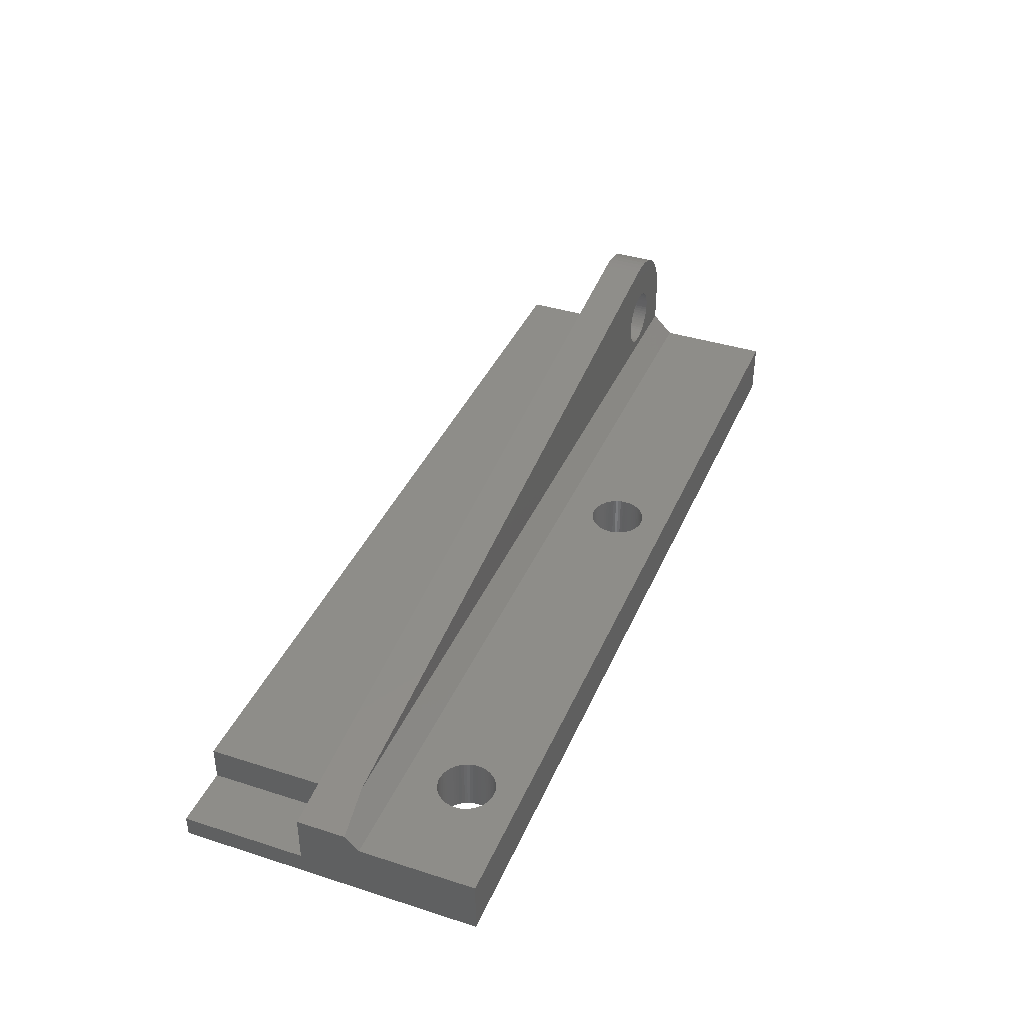
<metadata>
{"format":"stl","ext":"stl","renderer":"f3d","projection":"perspective","resolution":1024,"background":"white","views":[{"elev":39.0,"azim":111.8,"up":"+Z"}]}
</metadata>
<code>
# stl→obj: 438 verts, 884 faces
v -18.39 159.8 28.28
v -86.39 159.8 28.28
v -18.39 158.8 29.28
v -86.39 158.2 29.83
v -22.29 158.2 29.83
v -78.85 158.2 32.56
v -78.84 158.2 32.78
v -78.89 158.2 32.34
v -78.94 158.2 32.13
v -78.85 158.2 33
v -78.89 158.2 33.22
v -78.94 158.2 33.44
v -79.01 158.2 33.64
v -79.11 158.2 33.84
v -79.22 158.2 34.03
v -79.35 158.2 34.21
v -79.5 158.2 34.37
v -79.66 158.2 34.52
v -79.84 158.2 34.65
v -80.03 158.2 34.77
v -80.35 158.2 38.03
v -80.23 158.2 34.86
v -80.44 158.2 34.94
v -80.65 158.2 34.99
v -84.12 158.2 37.13
v -83.64 158.2 37.43
v -83.13 158.2 37.68
v -82.59 158.2 37.87
v -82.04 158.2 38
v -81.48 158.2 38.07
v -80.92 158.2 38.08
v -80.87 158.2 35.02
v -84.57 158.2 36.78
v -84.98 158.2 36.39
v -85.34 158.2 35.96
v -81.09 158.2 35.03
v -85.65 158.2 35.48
v -81.31 158.2 35.02
v -81.53 158.2 34.99
v -85.91 158.2 34.98
v -81.75 158.2 34.94
v -81.95 158.2 34.86
v -82.15 158.2 34.77
v -82.34 158.2 34.65
v -86.12 158.2 34.45
v -82.52 158.2 34.52
v -82.68 158.2 34.37
v -82.83 158.2 34.21
v -86.27 158.2 33.91
v -82.96 158.2 34.03
v -83.08 158.2 33.84
v -83.17 158.2 33.64
v -86.36 158.2 33.35
v -83.25 158.2 33.44
v -83.3 158.2 33.22
v -83.33 158.2 33
v -86.39 158.2 32.78
v -83.34 158.2 32.78
v -83.33 158.2 32.56
v -83.3 158.2 32.34
v -83.25 158.2 32.13
v -83.17 158.2 31.92
v -83.08 158.2 31.72
v -82.96 158.2 31.53
v -82.83 158.2 31.36
v -82.68 158.2 31.19
v -82.52 158.2 31.04
v -82.34 158.2 30.91
v -82.15 158.2 30.8
v -81.95 158.2 30.7
v -81.75 158.2 30.63
v -81.53 158.2 30.58
v -81.31 158.2 30.54
v -81.09 158.2 30.53
v -80.87 158.2 30.54
v -80.65 158.2 30.58
v -80.44 158.2 30.63
v -80.23 158.2 30.7
v -80.03 158.2 30.8
v -79.84 158.2 30.91
v -79.66 158.2 31.04
v -79.5 158.2 31.19
v -79.35 158.2 31.36
v -79.22 158.2 31.53
v -79.11 158.2 31.72
v -79.01 158.2 31.92
v -80.23 155.2 30.7
v -80.44 155.2 30.63
v -22.79 155.2 28.28
v -80.03 155.2 30.8
v -79.84 155.2 30.91
v -22.79 155.2 25.78
v -18.39 155.2 25.78
v -18.39 155.2 29.28
v -78.94 155.2 33.44
v -79.01 155.2 33.64
v -78.89 155.2 33.22
v -78.85 155.2 33
v -78.84 155.2 32.78
v -78.85 155.2 32.56
v -78.89 155.2 32.34
v -78.94 155.2 32.13
v -79.01 155.2 31.92
v -79.11 155.2 31.72
v -79.22 155.2 31.53
v -79.35 155.2 31.36
v -79.5 155.2 31.19
v -79.66 155.2 31.04
v -80.23 155.2 34.86
v -80.03 155.2 34.77
v -80.35 155.2 38.03
v -80.44 155.2 34.94
v -80.65 155.2 34.99
v -80.92 155.2 38.08
v -80.87 155.2 35.02
v -84.12 155.2 37.13
v -84.57 155.2 36.78
v -84.98 155.2 36.39
v -81.09 155.2 35.03
v -85.34 155.2 35.96
v -81.31 155.2 35.02
v -85.65 155.2 35.48
v -81.53 155.2 34.99
v -81.75 155.2 34.94
v -81.48 155.2 38.07
v -82.04 155.2 38
v -82.59 155.2 37.87
v -83.13 155.2 37.68
v -83.64 155.2 37.43
v -85.91 155.2 34.98
v -81.95 155.2 34.86
v -82.15 155.2 34.77
v -82.34 155.2 34.65
v -82.52 155.2 34.52
v -86.12 155.2 34.45
v -82.68 155.2 34.37
v -82.83 155.2 34.21
v -82.96 155.2 34.03
v -86.27 155.2 33.91
v -83.08 155.2 33.84
v -83.17 155.2 33.64
v -86.36 155.2 33.35
v -83.25 155.2 33.44
v -83.3 155.2 33.22
v -83.33 155.2 33
v -86.39 155.2 32.78
v -83.34 155.2 32.78
v -83.33 155.2 32.56
v -82.34 155.2 30.91
v -82.52 155.2 31.04
v -86.39 155.2 28.28
v -82.15 155.2 30.8
v -81.95 155.2 30.7
v -80.65 155.2 30.58
v -80.87 155.2 30.54
v -81.09 155.2 30.53
v -81.31 155.2 30.54
v -81.53 155.2 30.58
v -81.75 155.2 30.63
v -82.68 155.2 31.19
v -82.83 155.2 31.36
v -82.96 155.2 31.53
v -83.08 155.2 31.72
v -83.17 155.2 31.92
v -83.25 155.2 32.13
v -83.3 155.2 32.34
v -79.84 155.2 34.65
v -79.66 155.2 34.52
v -79.5 155.2 34.37
v -79.35 155.2 34.21
v -79.22 155.2 34.03
v -79.11 155.2 33.84
v -86.39 146.2 24.28
v -86.39 168.2 24.28
v -86.39 146.2 28.28
v -86.39 168.2 28.28
v -18.39 168.2 28.28
v -18.39 168.2 24.28
v -18.39 146.2 24.28
v -18.39 146.2 25.78
v -22.79 146.2 28.28
v -22.79 146.2 25.78
v -26.39 166.2 28.28
v -26.59 166.2 28.28
v -26.19 166.2 28.28
v -25.99 166.2 28.28
v -25.8 166.2 28.28
v -25.61 166.1 28.28
v -25.43 166 28.28
v -25.25 165.9 28.28
v -25.09 165.8 28.28
v -24.94 165.6 28.28
v -24.81 165.5 28.28
v -24.69 165.3 28.28
v -24.58 165.2 28.28
v -24.5 165 28.28
v -24.43 164.8 28.28
v -24.38 164.6 28.28
v -24.35 164.4 28.28
v -24.34 164.2 28.28
v -24.35 164 28.28
v -24.38 163.8 28.28
v -24.43 163.6 28.28
v -24.5 163.4 28.28
v -24.58 163.2 28.28
v -24.69 163.1 28.28
v -24.81 162.9 28.28
v -24.94 162.8 28.28
v -25.09 162.6 28.28
v -25.25 162.5 28.28
v -25.43 162.4 28.28
v -25.61 162.3 28.28
v -25.8 162.2 28.28
v -25.99 162.2 28.28
v -26.19 162.2 28.28
v -26.39 162.2 28.28
v -26.59 162.2 28.28
v -58.19 162.2 28.28
v -57.99 162.2 28.28
v -26.79 162.2 28.28
v -57.8 162.2 28.28
v -26.99 162.2 28.28
v -57.61 162.3 28.28
v -27.18 162.3 28.28
v -57.43 162.4 28.28
v -27.36 162.4 28.28
v -57.25 162.5 28.28
v -27.53 162.5 28.28
v -57.09 162.6 28.28
v -27.69 162.6 28.28
v -56.94 162.8 28.28
v -27.84 162.8 28.28
v -56.81 162.9 28.28
v -27.98 162.9 28.28
v -56.69 163.1 28.28
v -28.1 163.1 28.28
v -56.58 163.2 28.28
v -28.2 163.2 28.28
v -56.5 163.4 28.28
v -28.29 163.4 28.28
v -56.43 163.6 28.28
v -28.35 163.6 28.28
v -56.38 163.8 28.28
v -28.4 163.8 28.28
v -56.35 164 28.28
v -28.43 164 28.28
v -56.34 164.2 28.28
v -28.44 164.2 28.28
v -56.35 164.4 28.28
v -28.43 164.4 28.28
v -56.38 164.6 28.28
v -28.4 164.6 28.28
v -56.43 164.8 28.28
v -28.35 164.8 28.28
v -56.5 165 28.28
v -28.29 165 28.28
v -56.58 165.2 28.28
v -28.2 165.2 28.28
v -56.69 165.3 28.28
v -28.1 165.3 28.28
v -56.81 165.5 28.28
v -27.98 165.5 28.28
v -56.94 165.6 28.28
v -27.84 165.6 28.28
v -57.09 165.8 28.28
v -27.69 165.8 28.28
v -57.25 165.9 28.28
v -27.53 165.9 28.28
v -57.43 166 28.28
v -27.36 166 28.28
v -57.61 166.1 28.28
v -27.18 166.1 28.28
v -57.8 166.2 28.28
v -26.99 166.2 28.28
v -57.99 166.2 28.28
v -26.79 166.2 28.28
v -58.19 166.2 28.28
v -58.39 166.2 28.28
v -58.59 166.2 28.28
v -58.79 166.2 28.28
v -58.99 166.2 28.28
v -59.18 166.1 28.28
v -59.36 166 28.28
v -59.53 165.9 28.28
v -59.69 165.8 28.28
v -59.84 165.6 28.28
v -59.98 165.5 28.28
v -60.1 165.3 28.28
v -60.2 165.2 28.28
v -60.29 165 28.28
v -60.35 164.8 28.28
v -60.4 164.6 28.28
v -60.43 164.4 28.28
v -60.44 164.2 28.28
v -60.43 164 28.28
v -60.4 163.8 28.28
v -60.35 163.6 28.28
v -58.39 162.2 28.28
v -58.59 162.2 28.28
v -58.79 162.2 28.28
v -58.99 162.2 28.28
v -59.18 162.3 28.28
v -59.36 162.4 28.28
v -59.53 162.5 28.28
v -59.69 162.6 28.28
v -59.84 162.8 28.28
v -59.98 162.9 28.28
v -60.1 163.1 28.28
v -60.2 163.2 28.28
v -60.29 163.4 28.28
v -24.43 164.8 24.28
v -24.38 164.6 24.28
v -24.5 165 24.28
v -24.58 165.2 24.28
v -24.69 165.3 24.28
v -24.81 165.5 24.28
v -24.94 165.6 24.28
v -24.35 164.4 24.28
v -25.09 165.8 24.28
v -25.25 165.9 24.28
v -25.43 166 24.28
v -25.61 166.1 24.28
v -25.8 166.2 24.28
v -25.99 166.2 24.28
v -26.19 166.2 24.28
v -26.39 166.2 24.28
v -26.59 166.2 24.28
v -26.79 166.2 24.28
v -26.99 166.2 24.28
v -27.18 166.1 24.28
v -27.36 166 24.28
v -27.53 165.9 24.28
v -27.69 165.8 24.28
v -27.84 165.6 24.28
v -27.98 165.5 24.28
v -28.1 165.3 24.28
v -28.2 165.2 24.28
v -28.29 165 24.28
v -28.35 164.8 24.28
v -28.4 164.6 24.28
v -28.43 164.4 24.28
v -28.44 164.2 24.28
v -28.43 164 24.28
v -28.4 163.8 24.28
v -28.35 163.6 24.28
v -28.29 163.4 24.28
v -28.2 163.2 24.28
v -28.1 163.1 24.28
v -27.98 162.9 24.28
v -27.84 162.8 24.28
v -27.69 162.6 24.28
v -27.53 162.5 24.28
v -27.36 162.4 24.28
v -27.18 162.3 24.28
v -26.99 162.2 24.28
v -26.79 162.2 24.28
v -26.59 162.2 24.28
v -26.39 162.2 24.28
v -26.19 162.2 24.28
v -25.99 162.2 24.28
v -25.8 162.2 24.28
v -25.61 162.3 24.28
v -25.43 162.4 24.28
v -25.25 162.5 24.28
v -25.09 162.6 24.28
v -24.94 162.8 24.28
v -24.81 162.9 24.28
v -24.69 163.1 24.28
v -24.58 163.2 24.28
v -24.5 163.4 24.28
v -24.43 163.6 24.28
v -24.38 163.8 24.28
v -24.35 164 24.28
v -24.34 164.2 24.28
v -56.43 164.8 24.28
v -56.38 164.6 24.28
v -56.5 165 24.28
v -56.58 165.2 24.28
v -56.69 165.3 24.28
v -56.81 165.5 24.28
v -56.94 165.6 24.28
v -56.35 164.4 24.28
v -57.09 165.8 24.28
v -57.25 165.9 24.28
v -57.43 166 24.28
v -57.61 166.1 24.28
v -57.8 166.2 24.28
v -57.99 166.2 24.28
v -58.19 166.2 24.28
v -58.39 166.2 24.28
v -58.59 166.2 24.28
v -58.79 166.2 24.28
v -58.99 166.2 24.28
v -59.18 166.1 24.28
v -59.36 166 24.28
v -59.53 165.9 24.28
v -59.69 165.8 24.28
v -59.84 165.6 24.28
v -59.98 165.5 24.28
v -60.1 165.3 24.28
v -60.2 165.2 24.28
v -60.29 165 24.28
v -60.35 164.8 24.28
v -60.4 164.6 24.28
v -60.43 164.4 24.28
v -60.44 164.2 24.28
v -60.43 164 24.28
v -60.4 163.8 24.28
v -60.35 163.6 24.28
v -60.29 163.4 24.28
v -60.2 163.2 24.28
v -60.1 163.1 24.28
v -59.98 162.9 24.28
v -59.84 162.8 24.28
v -59.69 162.6 24.28
v -59.53 162.5 24.28
v -59.36 162.4 24.28
v -59.18 162.3 24.28
v -58.99 162.2 24.28
v -58.79 162.2 24.28
v -58.59 162.2 24.28
v -58.39 162.2 24.28
v -58.19 162.2 24.28
v -57.99 162.2 24.28
v -57.8 162.2 24.28
v -57.61 162.3 24.28
v -57.43 162.4 24.28
v -57.25 162.5 24.28
v -57.09 162.6 24.28
v -56.94 162.8 24.28
v -56.81 162.9 24.28
v -56.69 163.1 24.28
v -56.58 163.2 24.28
v -56.5 163.4 24.28
v -56.43 163.6 24.28
v -56.38 163.8 24.28
v -56.35 164 24.28
v -56.34 164.2 24.28
f 1 2 3
f 3 2 4
f 5 3 4
f 6 7 5
f 8 5 9
f 8 6 5
f 7 10 5
f 5 10 11
f 12 5 11
f 12 13 5
f 5 13 14
f 15 5 14
f 15 16 5
f 5 16 17
f 18 5 17
f 18 19 5
f 5 19 20
f 21 20 22
f 23 21 22
f 23 24 21
f 21 24 25
f 26 21 25
f 26 27 21
f 21 27 28
f 29 21 28
f 29 30 21
f 21 30 31
f 24 32 25
f 25 32 33
f 33 32 34
f 34 32 35
f 35 32 36
f 37 36 38
f 39 37 38
f 39 40 37
f 39 41 40
f 40 41 42
f 43 40 42
f 43 44 40
f 40 44 45
f 45 44 46
f 47 45 46
f 47 48 45
f 45 48 49
f 49 48 50
f 51 49 50
f 51 52 49
f 49 52 53
f 53 52 54
f 55 53 54
f 55 56 53
f 53 56 57
f 57 56 58
f 59 57 58
f 59 60 57
f 57 60 61
f 62 57 61
f 62 63 57
f 57 63 64
f 4 64 65
f 66 4 65
f 66 67 4
f 4 67 68
f 69 4 68
f 69 70 4
f 4 70 71
f 72 4 71
f 72 73 4
f 4 73 74
f 75 4 74
f 75 5 4
f 75 76 5
f 5 76 77
f 78 5 77
f 78 79 5
f 5 79 80
f 81 5 80
f 81 82 5
f 5 82 83
f 84 5 83
f 84 85 5
f 5 85 86
f 9 5 86
f 4 57 64
f 37 35 36
f 21 5 20
f 87 88 89
f 90 89 91
f 90 87 89
f 92 93 89
f 89 93 94
f 95 94 96
f 95 89 94
f 95 97 89
f 89 97 98
f 99 89 98
f 99 100 89
f 89 100 101
f 102 89 101
f 102 103 89
f 89 103 104
f 105 89 104
f 105 106 89
f 89 106 107
f 108 89 107
f 108 91 89
f 109 110 111
f 112 111 113
f 112 109 111
f 111 114 113
f 113 114 115
f 115 114 116
f 117 115 116
f 117 118 115
f 115 118 119
f 119 118 120
f 121 120 122
f 123 122 124
f 123 121 122
f 125 126 114
f 114 126 127
f 128 114 127
f 128 129 114
f 114 129 116
f 122 130 124
f 124 130 131
f 131 130 132
f 132 130 133
f 133 130 134
f 134 130 135
f 136 135 137
f 136 134 135
f 137 135 138
f 138 135 139
f 140 139 141
f 140 138 139
f 139 142 141
f 141 142 143
f 143 142 144
f 144 142 145
f 145 142 146
f 147 146 148
f 147 145 146
f 149 150 151
f 152 151 153
f 152 149 151
f 88 154 89
f 89 154 151
f 151 154 155
f 156 151 155
f 156 157 151
f 151 157 158
f 159 151 158
f 159 153 151
f 150 160 151
f 151 160 146
f 146 160 161
f 162 146 161
f 162 163 146
f 146 163 164
f 165 146 164
f 165 166 146
f 146 166 148
f 121 119 120
f 110 167 111
f 111 167 94
f 94 167 168
f 169 94 168
f 169 170 94
f 94 170 171
f 172 94 171
f 172 96 94
f 3 5 94
f 94 5 21
f 111 94 21
f 111 21 114
f 114 21 31
f 30 114 31
f 30 125 114
f 30 29 125
f 125 29 126
f 126 29 28
f 127 28 27
f 128 27 26
f 129 26 25
f 116 25 33
f 117 33 118
f 117 116 33
f 33 34 118
f 118 34 35
f 120 35 37
f 122 37 40
f 130 40 45
f 135 45 49
f 139 49 53
f 142 53 146
f 142 139 53
f 53 57 146
f 139 135 49
f 135 130 45
f 130 122 40
f 122 120 37
f 120 118 35
f 116 129 25
f 129 128 26
f 128 127 27
f 127 126 28
f 102 101 8
f 9 102 8
f 9 86 102
f 102 86 103
f 103 86 85
f 104 85 84
f 105 84 83
f 106 83 107
f 106 105 83
f 8 100 6
f 8 101 100
f 83 82 107
f 107 82 81
f 108 81 80
f 91 80 79
f 90 79 78
f 87 78 88
f 87 90 78
f 78 77 88
f 88 77 76
f 154 76 75
f 155 75 74
f 156 74 73
f 157 73 158
f 157 156 73
f 73 72 158
f 158 72 71
f 159 71 70
f 153 70 69
f 152 69 68
f 149 68 150
f 149 152 68
f 68 67 150
f 150 67 66
f 160 66 65
f 161 65 64
f 162 64 63
f 163 63 164
f 163 162 63
f 63 62 164
f 164 62 61
f 165 61 60
f 166 60 59
f 148 59 147
f 148 166 59
f 59 58 147
f 147 58 145
f 145 58 56
f 55 145 56
f 55 144 145
f 55 54 144
f 144 54 143
f 143 54 52
f 141 52 140
f 141 143 52
f 52 51 140
f 140 51 50
f 138 50 48
f 137 48 47
f 136 47 46
f 134 46 133
f 134 136 46
f 46 44 133
f 133 44 43
f 132 43 42
f 131 42 41
f 124 41 39
f 123 39 121
f 123 124 39
f 39 38 121
f 121 38 36
f 119 36 32
f 115 32 24
f 113 24 23
f 112 23 109
f 112 113 23
f 23 22 109
f 109 22 20
f 110 20 19
f 167 19 18
f 168 18 17
f 169 17 170
f 169 168 17
f 17 16 170
f 170 16 15
f 171 15 14
f 172 14 13
f 96 13 12
f 95 12 97
f 95 96 12
f 12 11 97
f 97 11 10
f 98 10 7
f 99 7 6
f 100 99 6
f 99 98 7
f 98 97 10
f 96 172 13
f 172 171 14
f 171 170 15
f 168 167 18
f 167 110 19
f 110 109 20
f 113 115 24
f 115 119 32
f 119 121 36
f 124 131 41
f 131 132 42
f 132 133 43
f 136 137 47
f 137 138 48
f 138 140 50
f 166 165 60
f 165 164 61
f 162 161 64
f 161 160 65
f 160 150 66
f 152 153 69
f 153 159 70
f 159 158 71
f 156 155 74
f 155 154 75
f 154 88 76
f 90 91 79
f 91 108 80
f 108 107 81
f 105 104 84
f 104 103 85
f 173 151 174
f 173 175 151
f 146 4 151
f 146 57 4
f 4 2 151
f 151 2 174
f 174 2 176
f 177 1 178
f 178 1 93
f 179 93 180
f 179 178 93
f 3 94 1
f 1 94 93
f 89 151 181
f 181 151 175
f 93 92 180
f 180 92 182
f 89 181 92
f 92 181 182
f 183 177 184
f 183 185 177
f 177 185 186
f 187 177 186
f 187 188 177
f 177 188 189
f 190 177 189
f 190 191 177
f 177 191 192
f 193 177 192
f 193 194 177
f 177 194 195
f 196 177 195
f 196 197 177
f 177 197 198
f 199 177 198
f 199 200 177
f 177 200 1
f 1 200 201
f 202 1 201
f 202 203 1
f 1 203 204
f 205 1 204
f 205 206 1
f 1 206 207
f 208 1 207
f 208 209 1
f 1 209 210
f 211 1 210
f 211 212 1
f 1 212 213
f 214 1 213
f 214 215 1
f 1 215 216
f 217 1 216
f 217 218 1
f 217 219 218
f 217 220 219
f 219 220 221
f 221 220 222
f 223 222 224
f 225 224 226
f 227 226 228
f 229 228 230
f 231 230 232
f 233 232 234
f 235 234 236
f 237 236 238
f 239 238 240
f 241 240 242
f 243 242 244
f 245 244 246
f 247 246 248
f 249 248 250
f 251 250 252
f 253 252 254
f 255 254 256
f 257 256 258
f 259 258 260
f 261 260 262
f 263 262 264
f 265 264 266
f 267 266 268
f 269 268 270
f 271 270 272
f 273 272 274
f 275 274 276
f 277 276 184
f 177 277 184
f 177 278 277
f 177 176 278
f 278 176 279
f 279 176 280
f 280 176 281
f 281 176 282
f 282 176 283
f 283 176 284
f 284 176 285
f 285 176 286
f 286 176 287
f 287 176 288
f 288 176 289
f 289 176 290
f 290 176 291
f 291 176 292
f 292 176 293
f 293 176 294
f 294 176 295
f 295 176 2
f 296 2 297
f 296 295 2
f 247 245 246
f 245 243 244
f 243 241 242
f 241 239 240
f 239 237 238
f 237 235 236
f 235 233 234
f 233 231 232
f 231 229 230
f 229 227 228
f 227 225 226
f 225 223 224
f 223 221 222
f 218 298 1
f 1 298 2
f 2 298 299
f 300 2 299
f 300 301 2
f 2 301 302
f 303 2 302
f 303 304 2
f 2 304 305
f 306 2 305
f 306 307 2
f 2 307 308
f 309 2 308
f 309 310 2
f 2 310 297
f 277 275 276
f 275 273 274
f 273 271 272
f 271 269 270
f 269 267 268
f 267 265 266
f 265 263 264
f 263 261 262
f 261 259 260
f 259 257 258
f 257 255 256
f 255 253 254
f 253 251 252
f 251 249 250
f 249 247 248
f 176 177 174
f 174 177 178
f 180 182 179
f 179 182 173
f 173 182 175
f 175 182 181
f 311 312 198
f 197 311 198
f 197 196 311
f 311 196 313
f 313 196 195
f 314 195 194
f 315 194 193
f 316 193 317
f 316 315 193
f 198 318 199
f 198 312 318
f 193 192 317
f 317 192 191
f 319 191 190
f 320 190 189
f 321 189 188
f 322 188 323
f 322 321 188
f 188 187 323
f 323 187 186
f 324 186 185
f 325 185 183
f 326 183 184
f 327 184 328
f 327 326 184
f 184 276 328
f 328 276 274
f 329 274 272
f 330 272 270
f 331 270 268
f 332 268 333
f 332 331 268
f 268 266 333
f 333 266 264
f 334 264 262
f 335 262 260
f 336 260 258
f 337 258 338
f 337 336 258
f 258 256 338
f 338 256 254
f 339 254 252
f 340 252 250
f 341 250 342
f 341 340 250
f 250 248 342
f 342 248 343
f 343 248 246
f 244 343 246
f 244 344 343
f 244 242 344
f 344 242 345
f 345 242 240
f 346 240 347
f 346 345 240
f 240 238 347
f 347 238 236
f 348 236 234
f 349 234 232
f 350 232 230
f 351 230 352
f 351 350 230
f 230 228 352
f 352 228 226
f 353 226 224
f 354 224 222
f 355 222 220
f 356 220 357
f 356 355 220
f 220 217 357
f 357 217 216
f 358 216 215
f 359 215 214
f 360 214 213
f 361 213 362
f 361 360 213
f 213 212 362
f 362 212 211
f 363 211 210
f 364 210 209
f 365 209 208
f 366 208 367
f 366 365 208
f 208 207 367
f 367 207 206
f 368 206 205
f 369 205 204
f 370 204 203
f 371 203 372
f 371 370 203
f 203 202 372
f 372 202 201
f 373 201 200
f 374 200 199
f 318 374 199
f 374 373 200
f 373 372 201
f 370 369 204
f 369 368 205
f 368 367 206
f 365 364 209
f 364 363 210
f 363 362 211
f 360 359 214
f 359 358 215
f 358 357 216
f 355 354 222
f 354 353 224
f 353 352 226
f 350 349 232
f 349 348 234
f 348 347 236
f 340 339 252
f 339 338 254
f 336 335 260
f 335 334 262
f 334 333 264
f 331 330 270
f 330 329 272
f 329 328 274
f 326 325 183
f 325 324 185
f 324 323 186
f 321 320 189
f 320 319 190
f 319 317 191
f 315 314 194
f 314 313 195
f 375 376 251
f 253 375 251
f 253 255 375
f 375 255 377
f 377 255 257
f 378 257 259
f 379 259 261
f 380 261 381
f 380 379 261
f 251 382 249
f 251 376 382
f 261 263 381
f 381 263 265
f 383 265 267
f 384 267 269
f 385 269 271
f 386 271 387
f 386 385 271
f 271 273 387
f 387 273 275
f 388 275 277
f 389 277 278
f 390 278 279
f 391 279 392
f 391 390 279
f 279 280 392
f 392 280 281
f 393 281 282
f 394 282 283
f 395 283 284
f 396 284 397
f 396 395 284
f 284 285 397
f 397 285 286
f 398 286 287
f 399 287 288
f 400 288 289
f 401 289 402
f 401 400 289
f 289 290 402
f 402 290 291
f 403 291 292
f 404 292 293
f 405 293 406
f 405 404 293
f 293 294 406
f 406 294 407
f 407 294 295
f 296 407 295
f 296 408 407
f 296 297 408
f 408 297 409
f 409 297 310
f 410 310 411
f 410 409 310
f 310 309 411
f 411 309 308
f 412 308 307
f 413 307 306
f 414 306 305
f 415 305 416
f 415 414 305
f 305 304 416
f 416 304 303
f 417 303 302
f 418 302 301
f 419 301 300
f 420 300 421
f 420 419 300
f 300 299 421
f 421 299 298
f 422 298 218
f 423 218 219
f 424 219 221
f 425 221 426
f 425 424 221
f 221 223 426
f 426 223 225
f 427 225 227
f 428 227 229
f 429 229 231
f 430 231 431
f 430 429 231
f 231 233 431
f 431 233 235
f 432 235 237
f 433 237 239
f 434 239 241
f 435 241 436
f 435 434 241
f 241 243 436
f 436 243 245
f 437 245 247
f 438 247 249
f 382 438 249
f 438 437 247
f 437 436 245
f 434 433 239
f 433 432 237
f 432 431 235
f 429 428 229
f 428 427 227
f 427 426 225
f 424 423 219
f 423 422 218
f 422 421 298
f 419 418 301
f 418 417 302
f 417 416 303
f 414 413 306
f 413 412 307
f 412 411 308
f 404 403 292
f 403 402 291
f 400 399 288
f 399 398 287
f 398 397 286
f 395 394 283
f 394 393 282
f 393 392 281
f 390 389 278
f 389 388 277
f 388 387 275
f 385 384 269
f 384 383 267
f 383 381 265
f 379 378 259
f 378 377 257
f 365 366 179
f 364 179 363
f 364 365 179
f 421 422 173
f 420 173 419
f 420 421 173
f 414 415 174
f 413 174 412
f 413 414 174
f 357 179 356
f 357 358 179
f 179 358 359
f 360 179 359
f 360 361 179
f 179 361 362
f 363 179 362
f 391 174 390
f 391 392 174
f 174 392 393
f 394 174 393
f 394 395 174
f 174 395 396
f 397 174 396
f 397 398 174
f 174 398 399
f 400 174 399
f 400 401 174
f 174 401 402
f 403 174 402
f 403 404 174
f 174 404 405
f 406 174 405
f 406 407 174
f 174 407 408
f 409 174 408
f 409 410 174
f 174 410 411
f 412 174 411
f 390 178 389
f 390 174 178
f 389 327 388
f 389 178 327
f 327 178 326
f 326 178 325
f 325 178 324
f 324 178 323
f 323 178 322
f 322 178 321
f 321 178 320
f 320 178 319
f 319 178 317
f 317 178 316
f 316 178 315
f 315 178 314
f 314 178 313
f 313 178 311
f 311 178 312
f 312 178 318
f 318 178 374
f 374 178 373
f 373 178 372
f 372 178 371
f 371 178 370
f 370 178 369
f 369 178 368
f 368 178 367
f 367 178 179
f 366 367 179
f 388 328 387
f 388 327 328
f 387 329 386
f 387 328 329
f 386 330 385
f 386 329 330
f 385 331 384
f 385 330 331
f 384 332 383
f 384 331 332
f 383 333 381
f 383 332 333
f 415 416 174
f 174 416 173
f 173 416 417
f 418 173 417
f 418 419 173
f 422 423 173
f 173 423 179
f 179 423 424
f 356 424 355
f 356 179 424
f 424 425 355
f 355 425 354
f 354 425 426
f 353 426 427
f 352 427 428
f 351 428 429
f 350 429 430
f 349 430 431
f 348 431 432
f 347 432 433
f 346 433 434
f 345 434 435
f 344 435 436
f 343 436 437
f 342 437 438
f 341 438 382
f 340 382 376
f 339 376 375
f 338 375 377
f 337 377 378
f 336 378 379
f 335 379 380
f 334 380 381
f 333 334 381
f 334 335 380
f 335 336 379
f 336 337 378
f 337 338 377
f 338 339 375
f 339 340 376
f 340 341 382
f 341 342 438
f 342 343 437
f 343 344 436
f 344 345 435
f 345 346 434
f 346 347 433
f 347 348 432
f 348 349 431
f 349 350 430
f 350 351 429
f 351 352 428
f 352 353 427
f 353 354 426

</code>
